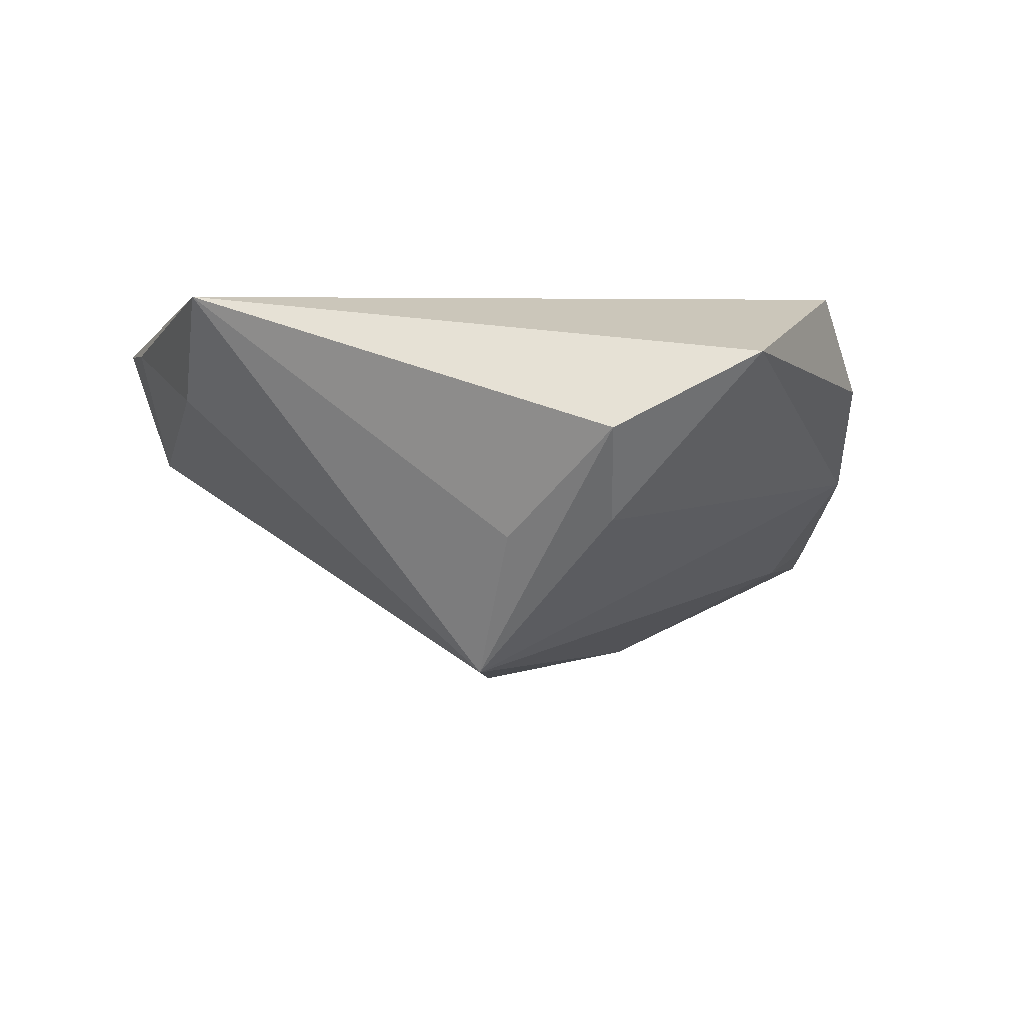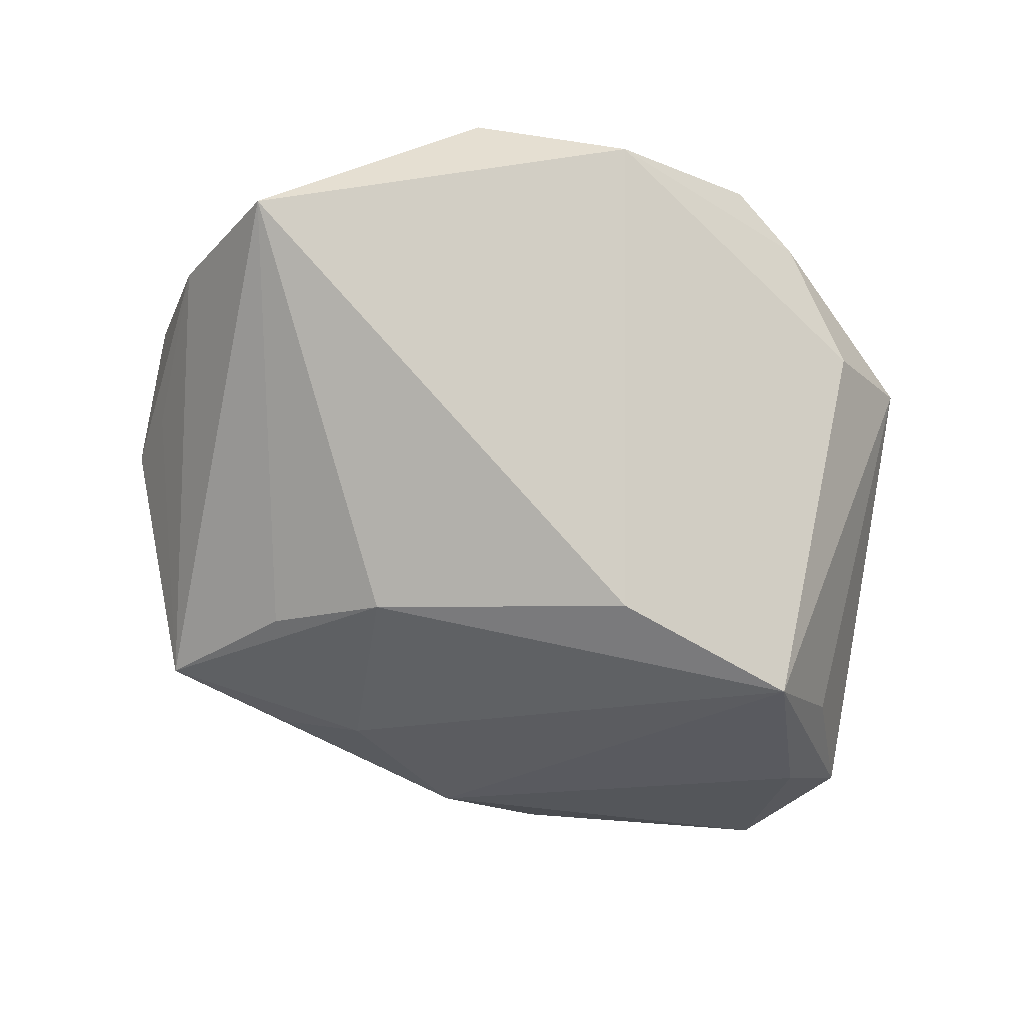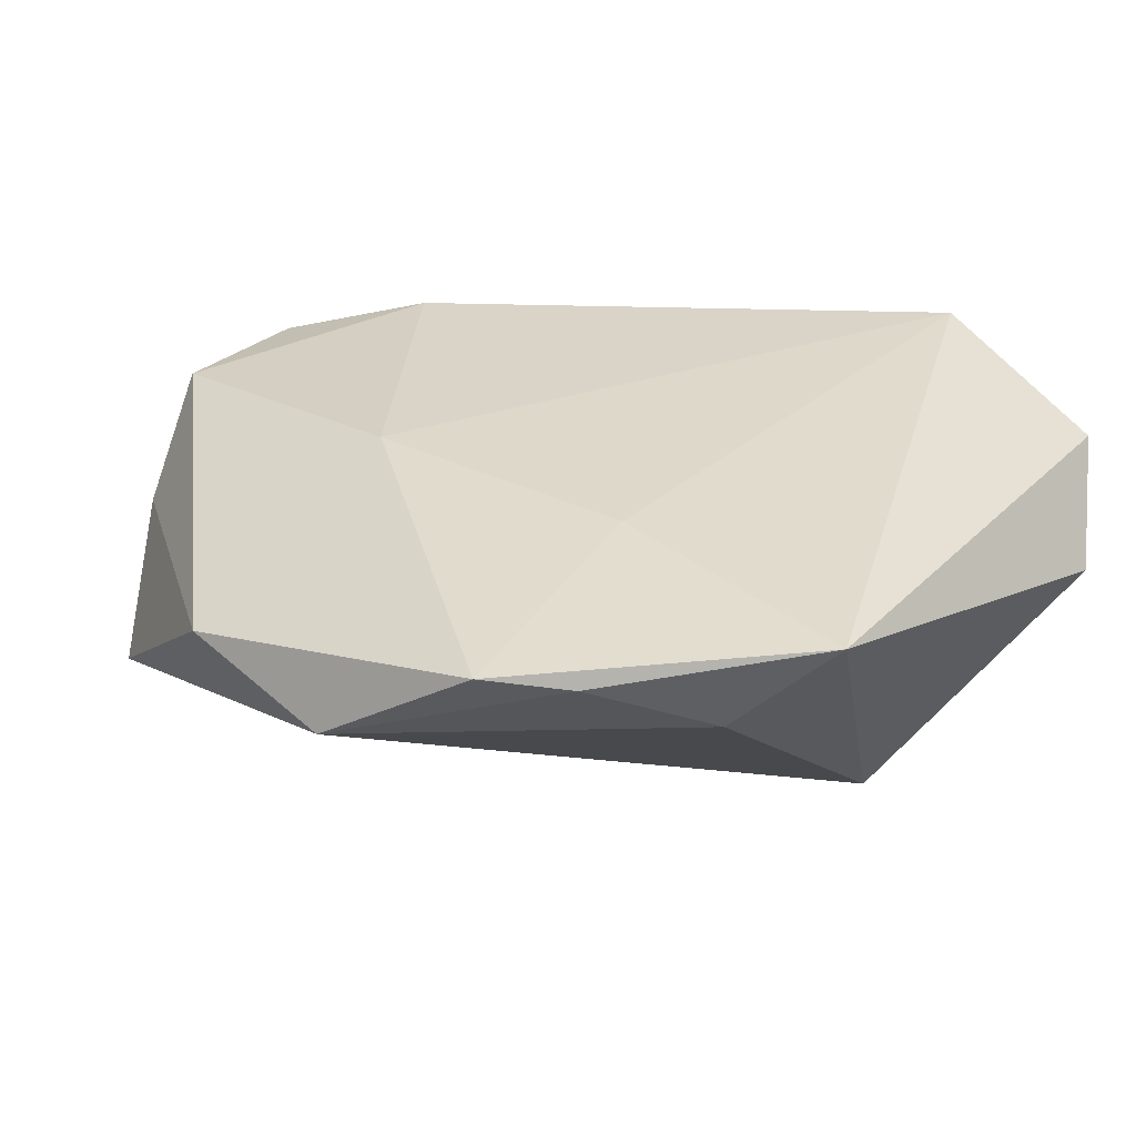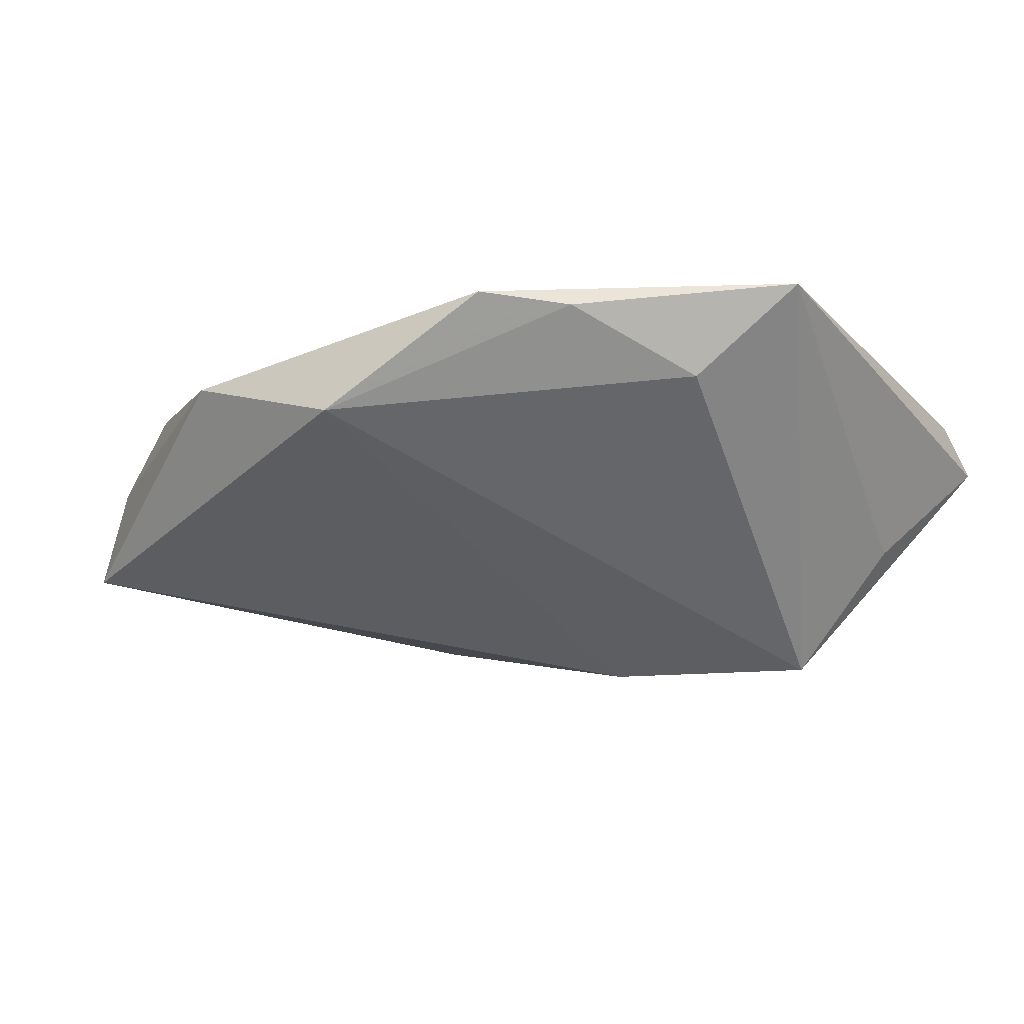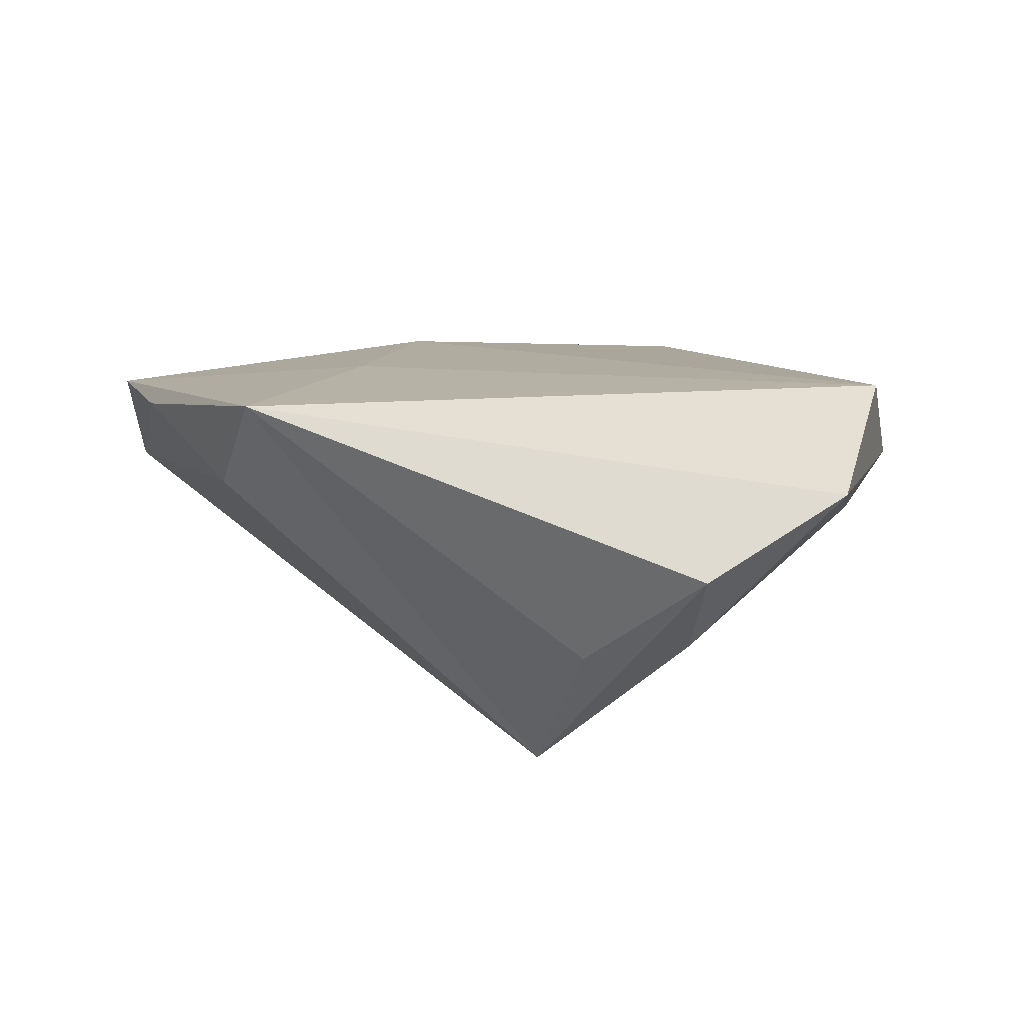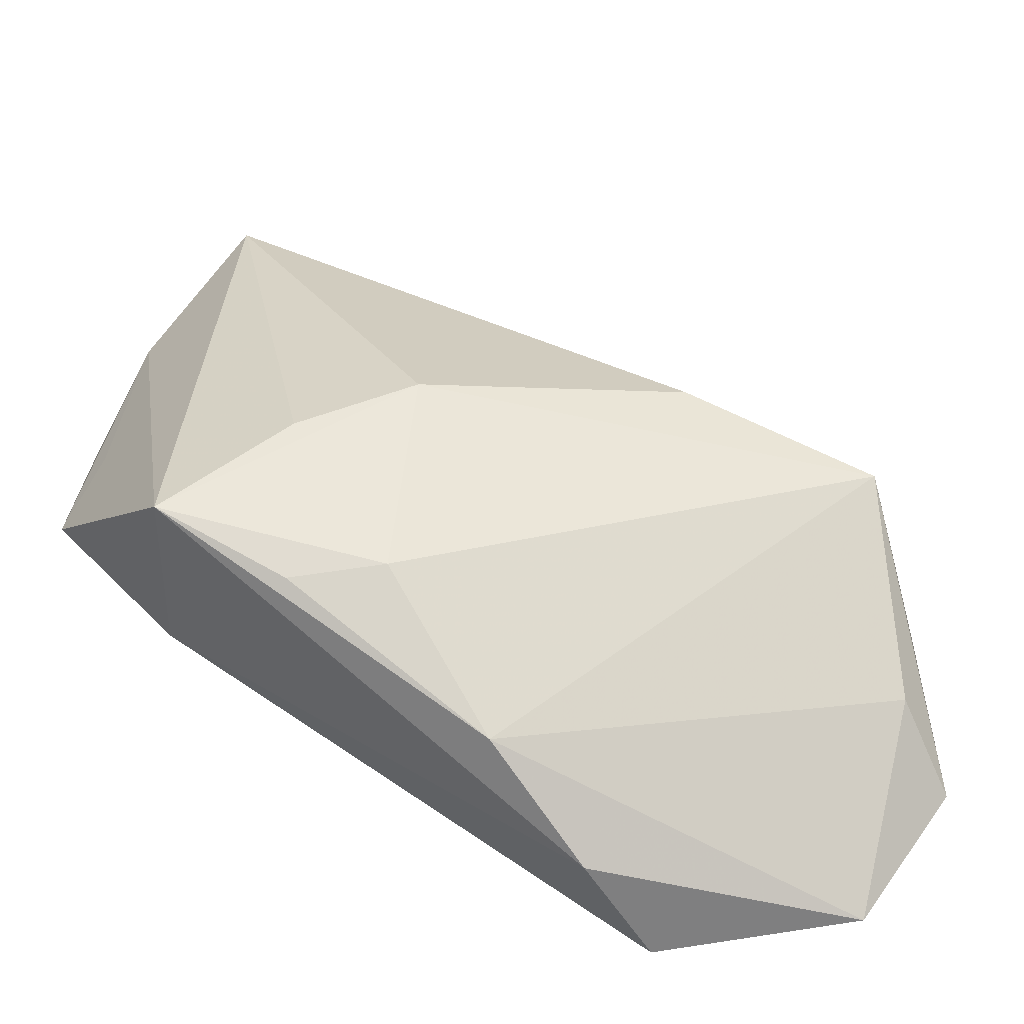
<metadata>
{"format":"obj","ext":"obj","renderer":"f3d","projection":"perspective","resolution":1024,"background":"white","views":[{"elev":-4.1,"azim":-67.6,"up":"+Z"},{"elev":-72.5,"azim":170.4,"up":"+Z"},{"elev":33.9,"azim":-140.4,"up":"+Z"},{"elev":-5.4,"azim":-146.9,"up":"+Z"},{"elev":12.4,"azim":-77.6,"up":"+Z"},{"elev":-59.9,"azim":165.2,"up":"+Y"}]}
</metadata>
<code>
v -0.03551 -0.01049 -0.02667
v 0.05349 0.004052 0.002625
v -0.003958 0.05239 0.003242
v -0.04161 -0.04765 0.009375
v -0.0426 -0.02993 -0.009316
v -0.01761 0.01653 0.01859
v 0.05179 0.02628 -0.001708
v 0.01939 -0.03147 -0.01285
v 0.02997 -0.03325 -0.0093
v 0.01766 0.01846 0.01704
v 0.04272 0.04032 -0.01503
v 0.0408 -0.01434 0.0141
v -0.01252 -0.001823 -0.0275
v 0.05656 -0.004044 0.009132
v -0.05066 -0.03304 0.0004476
v -0.05066 0.02086 0.01859
v 0.004817 -0.04469 -0.001939
v 0.05552 0.01444 0.01045
v 0.03251 -0.01501 -0.01847
v -0.01932 -0.04936 0.01859
v 0.04573 -0.02752 -0.01104
v -0.008663 -0.05003 0.008451
v -0.03086 0.0404 0.015
v -0.04445 -0.0178 -0.01107
v -0.04043 0.02757 0.007421
v -0.02234 0.04712 0.01636
v 0.01934 -0.008731 -0.02386
v 0.01617 0.05141 0.007386
f 24 1 15
f 7 11 28
f 28 18 7
f 1 25 3
f 26 28 3
f 3 28 11
f 3 23 26
f 25 23 3
f 10 28 26
f 18 28 10
f 15 1 5
f 1 17 5
f 15 5 4
f 4 5 17
f 21 11 7
f 6 10 26
f 20 10 6
f 12 10 20
f 18 10 12
f 20 4 22
f 22 4 17
f 17 21 22
f 22 12 20
f 21 12 22
f 7 18 14
f 18 12 14
f 14 12 21
f 8 17 1
f 1 27 8
f 8 27 21
f 16 4 20
f 20 6 16
f 15 4 16
f 16 23 25
f 26 23 16
f 16 6 26
f 16 24 15
f 16 25 1
f 1 24 16
f 2 21 7
f 7 14 2
f 2 14 21
f 13 27 1
f 11 27 13
f 1 3 13
f 13 3 11
f 11 21 19
f 19 27 11
f 21 27 19
f 9 21 17
f 17 8 9
f 9 8 21

</code>
